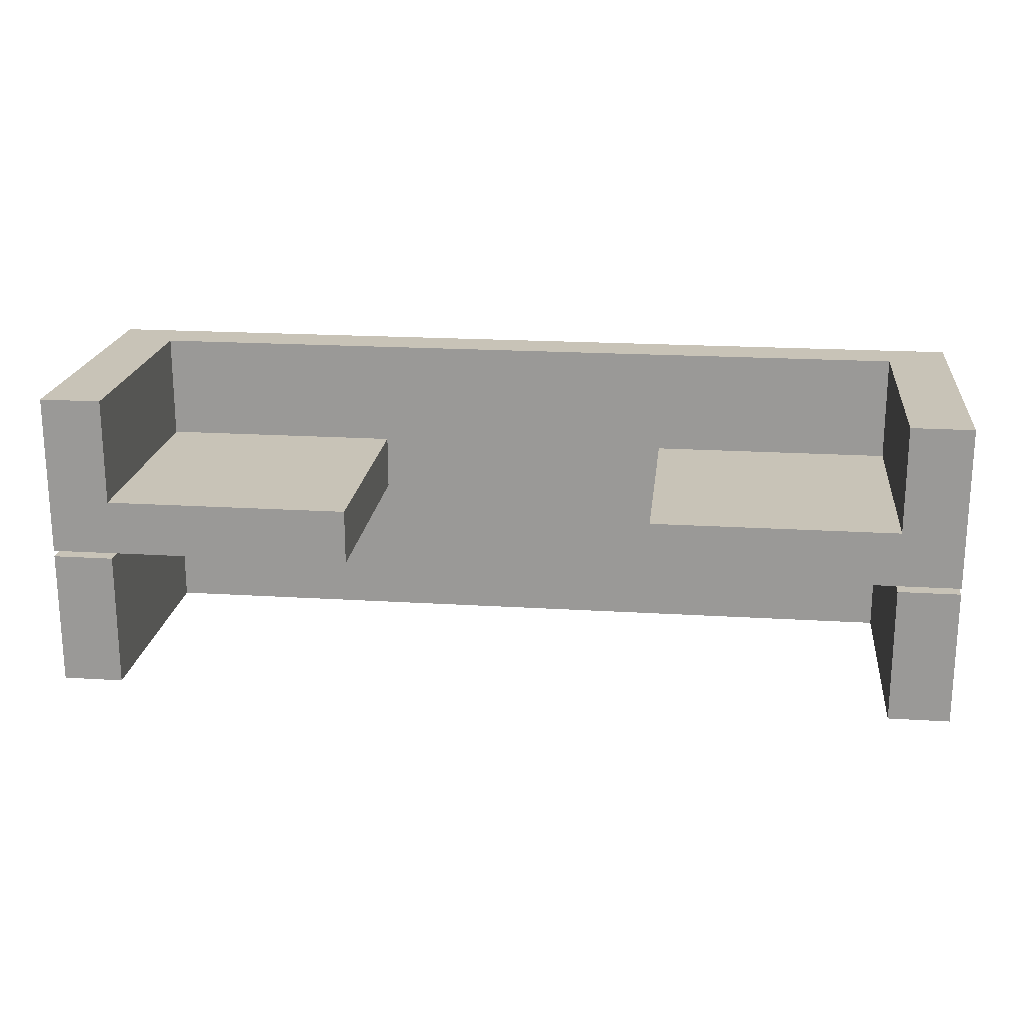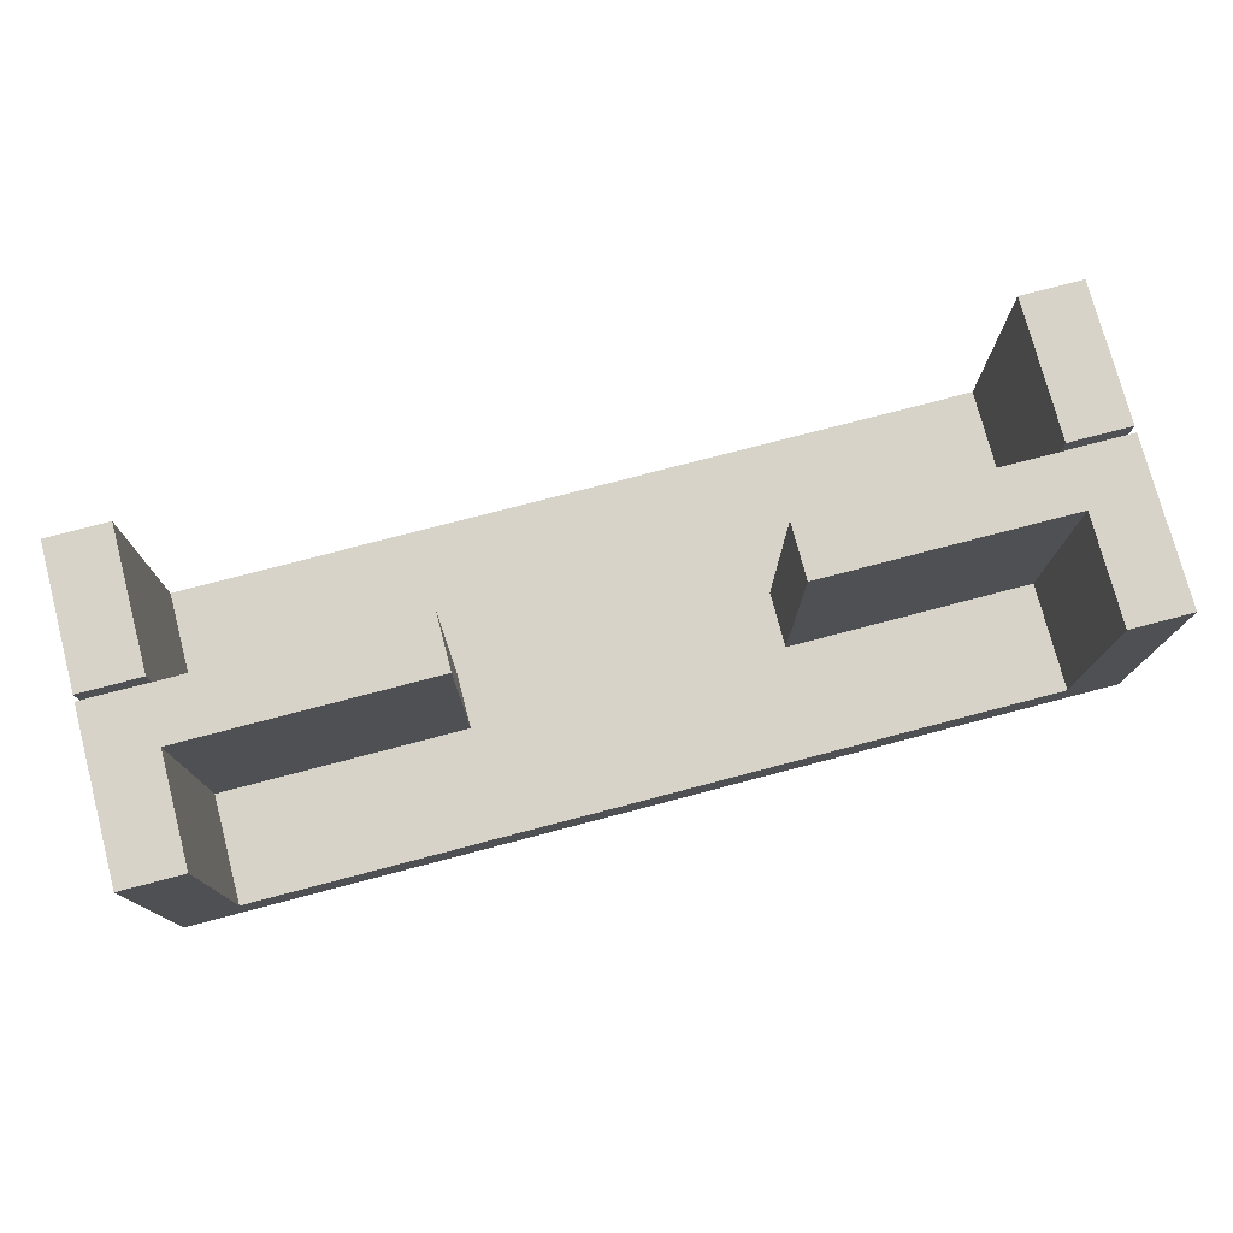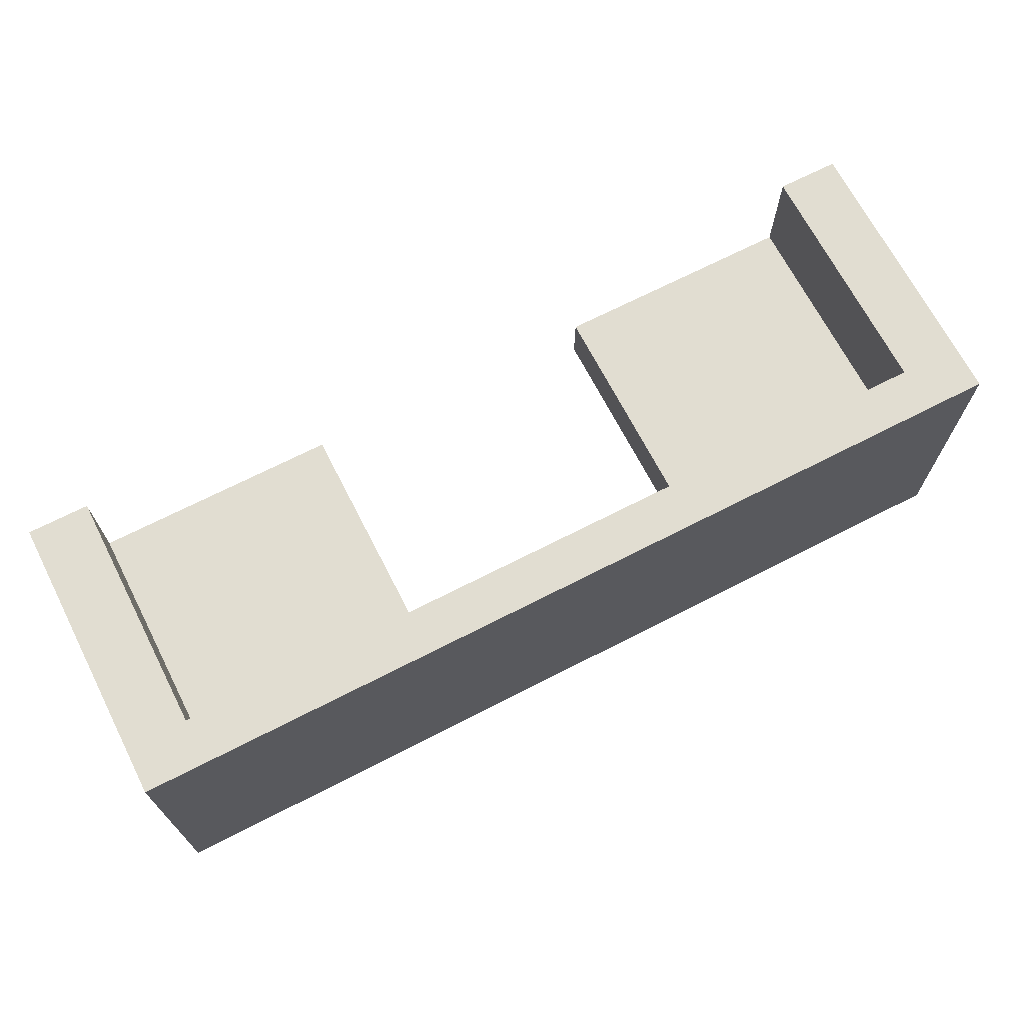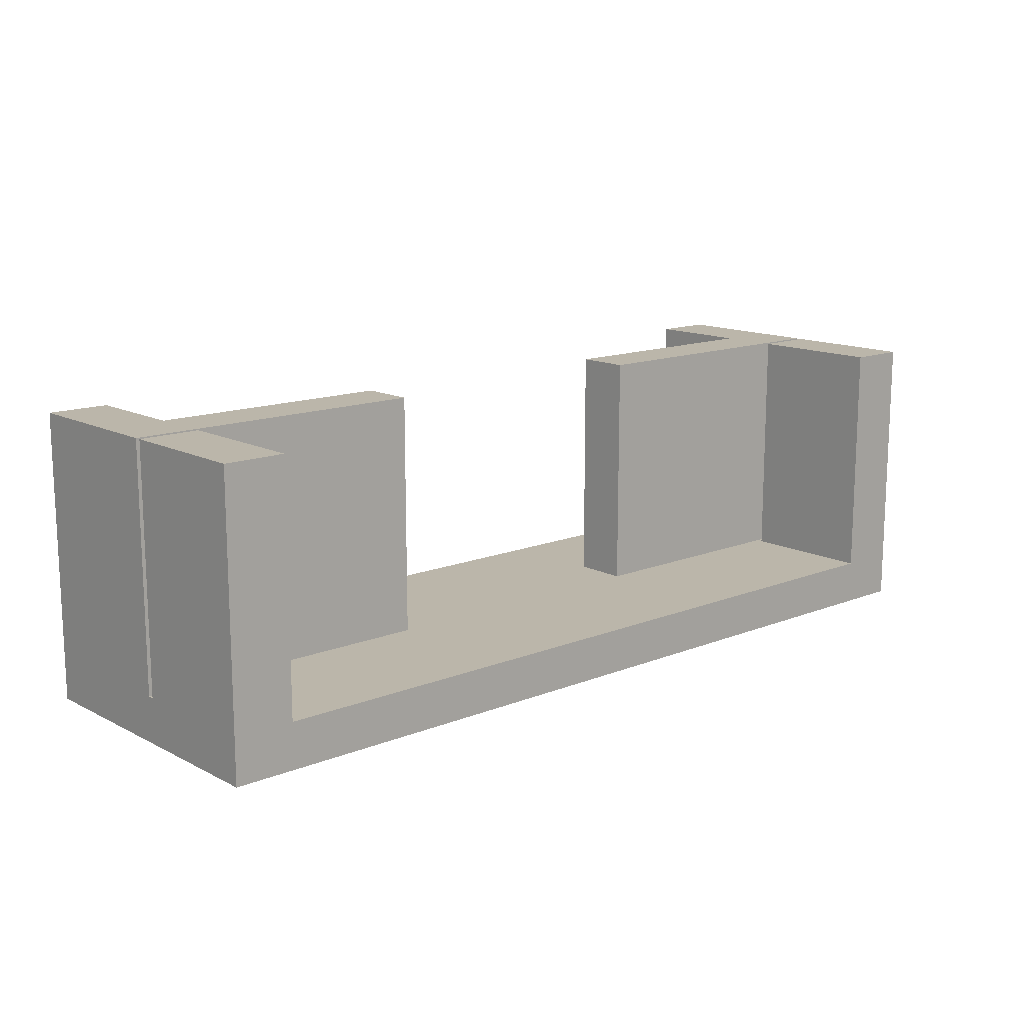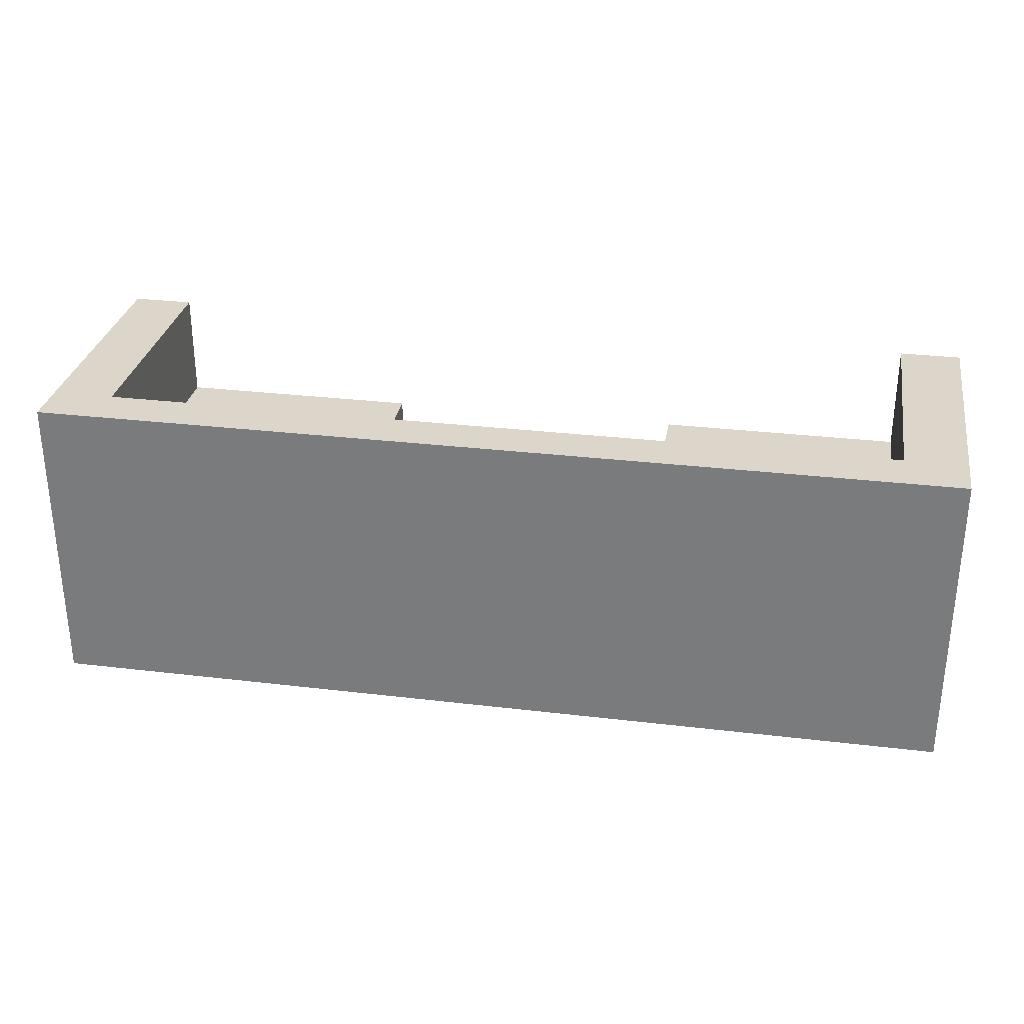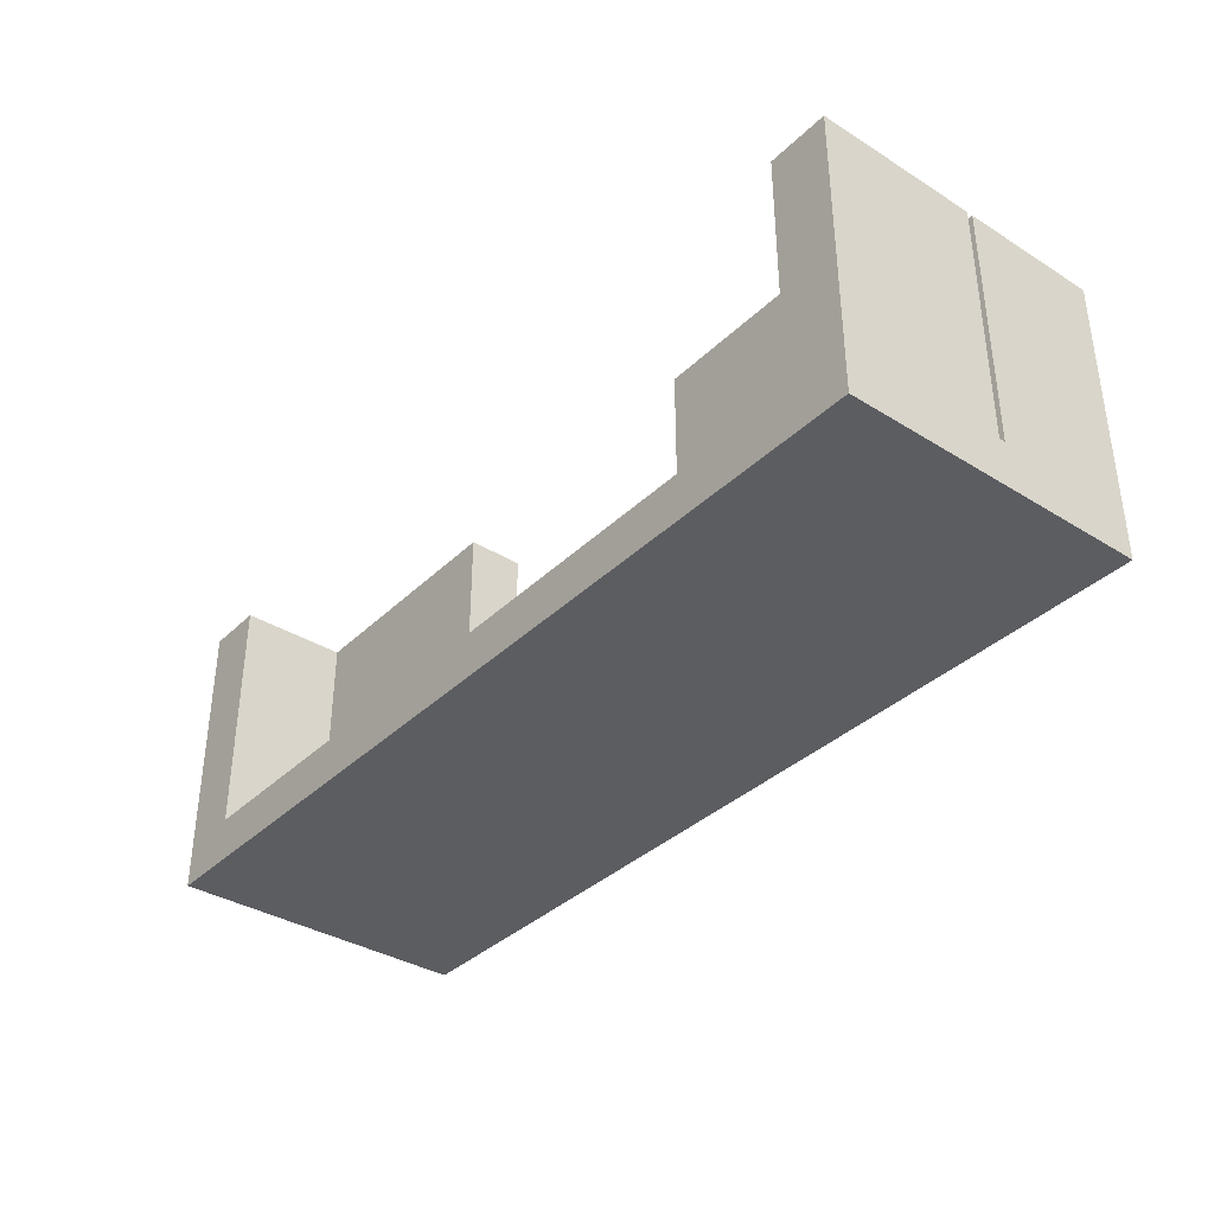
<metadata>
{"format":"obj","ext":"obj","renderer":"f3d","projection":"perspective","resolution":1024,"background":"white","views":[{"elev":19.8,"azim":-173.5,"up":"+Z"},{"elev":76.3,"azim":-14.7,"up":"+Y"},{"elev":68.9,"azim":-27.2,"up":"+Z"},{"elev":13.9,"azim":138.4,"up":"+Y"},{"elev":30.0,"azim":9.9,"up":"+Z"},{"elev":-36.2,"azim":51.0,"up":"+Y"}]}
</metadata>
<code>
v 13 1.5 1.5
v 13 1.5 5
v 13 9.5 5
v 13 9.5 1.5
v 5 1.5 1.5
v 13 1.5 1.5
v 13 9.5 1.5
v 5 9.5 1.5
v 5 1.5 -0.3
v 5 1.5 1.5
v 5 9.5 1.5
v 5 9.5 -0.3
v 15 1.5 -0.3
v 5 1.5 -0.3
v 5 9.5 -0.3
v 15 9.5 -0.3
v 15 9.5 -0.3
v 5 9.5 -0.3
v 5 9.5 1.5
v 13 9.5 1.5
v 13 9.5 5
v 15 9.5 5
v 13 1.5 5
v 13 1.5 1.5
v 5 1.5 1.5
v 5 1.5 -0.3
v 15 1.5 -0.3
v 15 1.5 -0.5
v 13 1.5 -0.5
v 13 1.5 -5
v -13 1.5 -5
v -13 1.5 -0.5
v -15 1.5 -0.5
v -15 1.5 -0.3
v -5 1.5 -0.3
v -5 1.5 1.5
v -13 1.5 1.5
v -13 1.5 5
v -5 1.5 -0.3
v -15 1.5 -0.3
v -15 9.5 -0.3
v -5 9.5 -0.3
v -5 1.5 1.5
v -5 1.5 -0.3
v -5 9.5 -0.3
v -5 9.5 1.5
v -13 1.5 1.5
v -5 1.5 1.5
v -5 9.5 1.5
v -13 9.5 1.5
v -13 1.5 5
v -13 1.5 1.5
v -13 9.5 1.5
v -13 9.5 5
v -15 9.5 -0.3
v -15 9.5 5
v -13 9.5 5
v -13 9.5 1.5
v -5 9.5 1.5
v -5 9.5 -0.3
v 13 1.5 -0.5
v 15 1.5 -0.5
v 15 9.5 -0.5
v 13 9.5 -0.5
v 13 1.5 -5
v 13 1.5 -0.5
v 13 9.5 -0.5
v 13 9.5 -5
v 15 9.5 -0.5
v 15 9.5 -5
v 13 9.5 -5
v 13 9.5 -0.5
v -13 1.5 -0.5
v -13 1.5 -5
v -13 9.5 -5
v -13 9.5 -0.5
v -15 1.5 -0.5
v -13 1.5 -0.5
v -13 9.5 -0.5
v -15 9.5 -0.5
v -15 9.5 -0.5
v -13 9.5 -0.5
v -13 9.5 -5
v -15 9.5 -5
v -15 0 -5
v -15 0 5
v -15 9.5 5
v -15 9.5 -0.3
v -15 1.5 -0.3
v -15 1.5 -0.5
v -15 9.5 -0.5
v -15 9.5 -5
v 15 0 -5
v -15 0 -5
v -15 9.5 -5
v -13 9.5 -5
v -13 1.5 -5
v 13 1.5 -5
v 13 9.5 -5
v 15 9.5 -5
v 15 0 5
v 15 0 -5
v 15 9.5 -5
v 15 9.5 -0.5
v 15 1.5 -0.5
v 15 1.5 -0.3
v 15 9.5 -0.3
v 15 9.5 5
v -15 0 5
v 15 0 5
v 15 9.5 5
v 13 9.5 5
v 13 1.5 5
v -13 1.5 5
v -13 9.5 5
v -15 9.5 5
v 15 0 5
v -15 0 5
v -15 0 -5
v 15 0 -5
g 85103ee6-e357-11ea-9a8b-54bf646e7e1f
f 1 2 4
f 4 2 3
g 85110230-e357-11ea-aeaa-54bf646e7e1f
f 5 6 8
f 8 6 7
g 8511c568-e357-11ea-a581-54bf646e7e1f
f 9 10 12
f 12 10 11
g 851288b4-e357-11ea-b415-54bf646e7e1f
f 13 14 16
f 16 14 15
g 851324ee-e357-11ea-a61a-54bf646e7e1f
f 22 17 20
f 20 17 18
f 20 18 19
f 20 21 22
g 8428f694-e357-11ea-935e-54bf646e7e1f
f 24 25 23
f 23 25 38
f 38 25 36
f 38 36 37
f 25 26 36
f 36 26 35
f 35 26 31
f 35 31 32
f 27 29 26
f 26 29 30
f 26 30 31
f 27 28 29
f 33 34 32
f 32 34 35
g 84b94922-e357-11ea-bdbf-54bf646e7e1f
f 39 40 42
f 42 40 41
g 84b9e552-e357-11ea-8604-54bf646e7e1f
f 43 44 46
f 46 44 45
g 84ba8190-e357-11ea-b2a4-54bf646e7e1f
f 47 48 50
f 50 48 49
g 84bb1dc2-e357-11ea-9365-54bf646e7e1f
f 51 52 54
f 54 52 53
g 84bbba0c-e357-11ea-ba5d-54bf646e7e1f
f 60 55 58
f 58 55 56
f 58 56 57
f 58 59 60
g 847cb802-e357-11ea-885f-54bf646e7e1f
f 61 62 64
f 64 62 63
g 847d5452-e357-11ea-8488-54bf646e7e1f
f 65 66 68
f 68 66 67
g 847dc974-e357-11ea-97dd-54bf646e7e1f
f 69 70 72
f 72 70 71
g 844f6878-e357-11ea-972f-54bf646e7e1f
f 73 74 76
f 76 74 75
g 844fdd98-e357-11ea-b096-54bf646e7e1f
f 77 78 80
f 80 78 79
g 845052c8-e357-11ea-a32d-54bf646e7e1f
f 82 83 81
f 81 83 84
g 8427e536-e357-11ea-8b9a-54bf646e7e1f
f 86 89 85
f 85 89 90
f 85 90 92
f 92 90 91
f 86 87 89
f 89 87 88
g 84283330-e357-11ea-a658-54bf646e7e1f
f 100 93 98
f 98 93 94
f 98 94 97
f 97 94 95
f 97 95 96
f 98 99 100
g 84288176-e357-11ea-84f0-54bf646e7e1f
f 108 101 106
f 106 101 102
f 106 102 105
f 105 102 103
f 105 103 104
f 106 107 108
g 8428a878-e357-11ea-8126-54bf646e7e1f
f 116 109 114
f 114 109 110
f 114 110 113
f 113 110 111
f 113 111 112
f 114 115 116
g 842944b4-e357-11ea-a0fc-54bf646e7e1f
f 117 118 120
f 120 118 119

</code>
